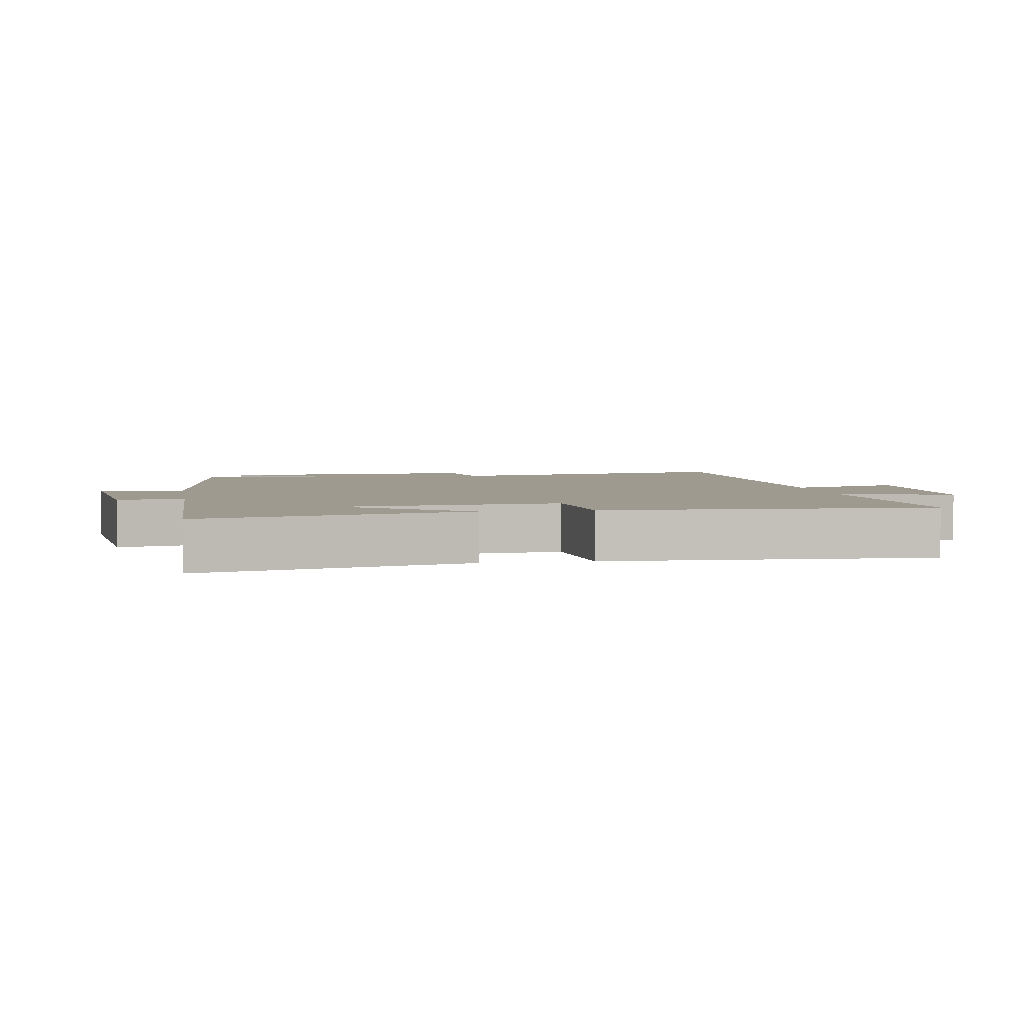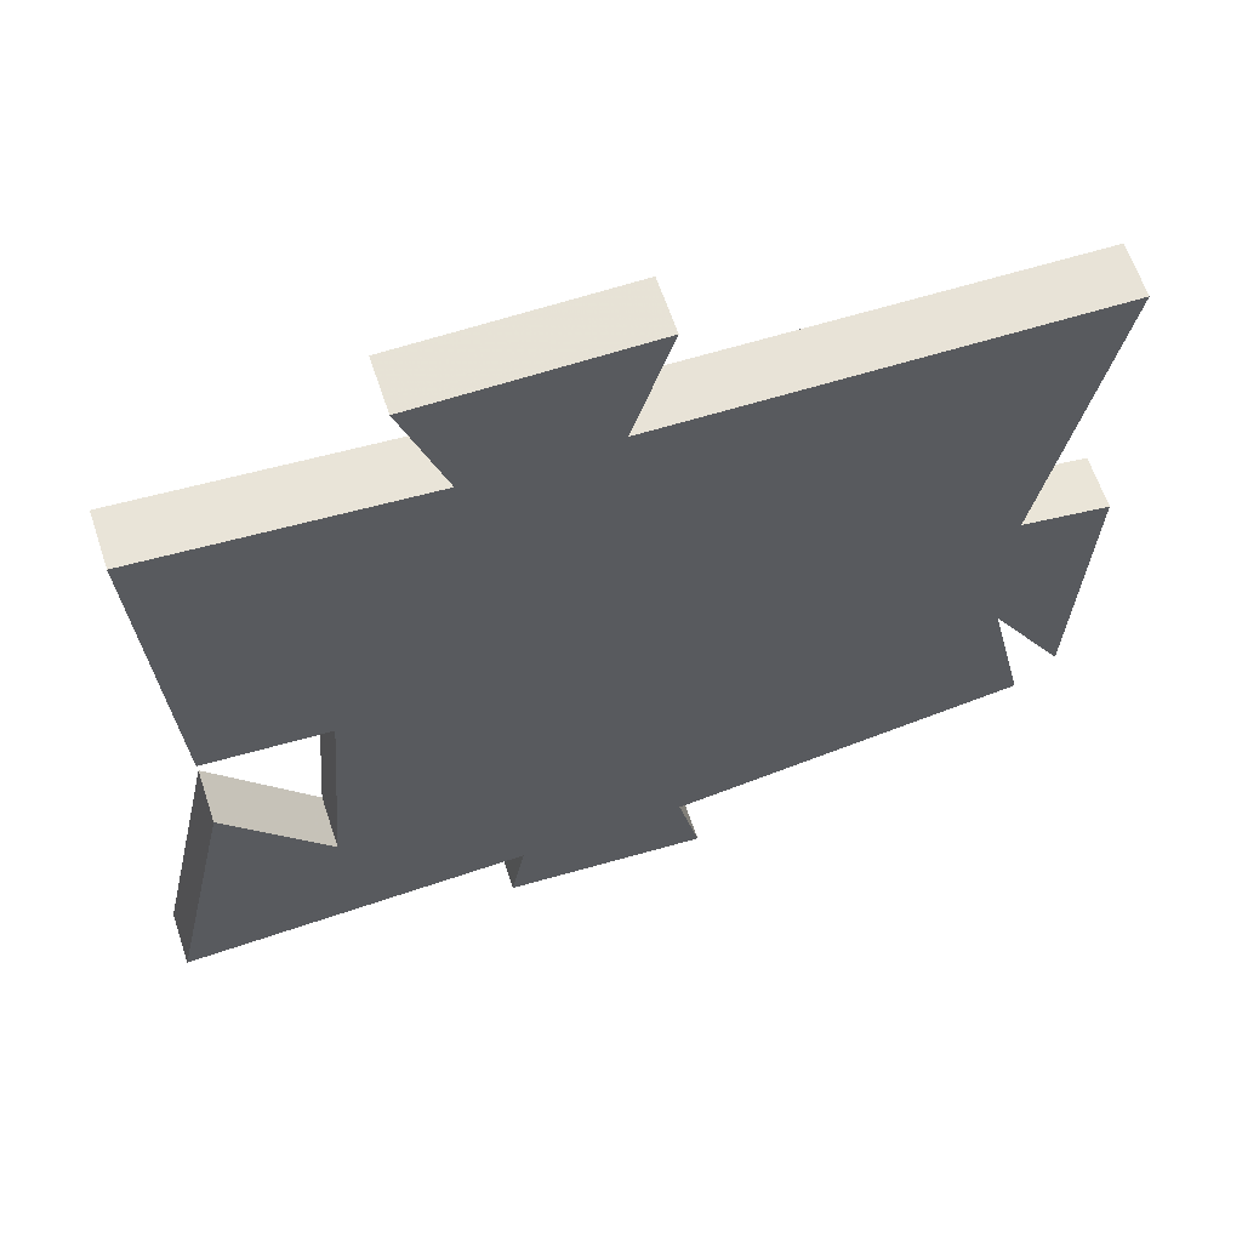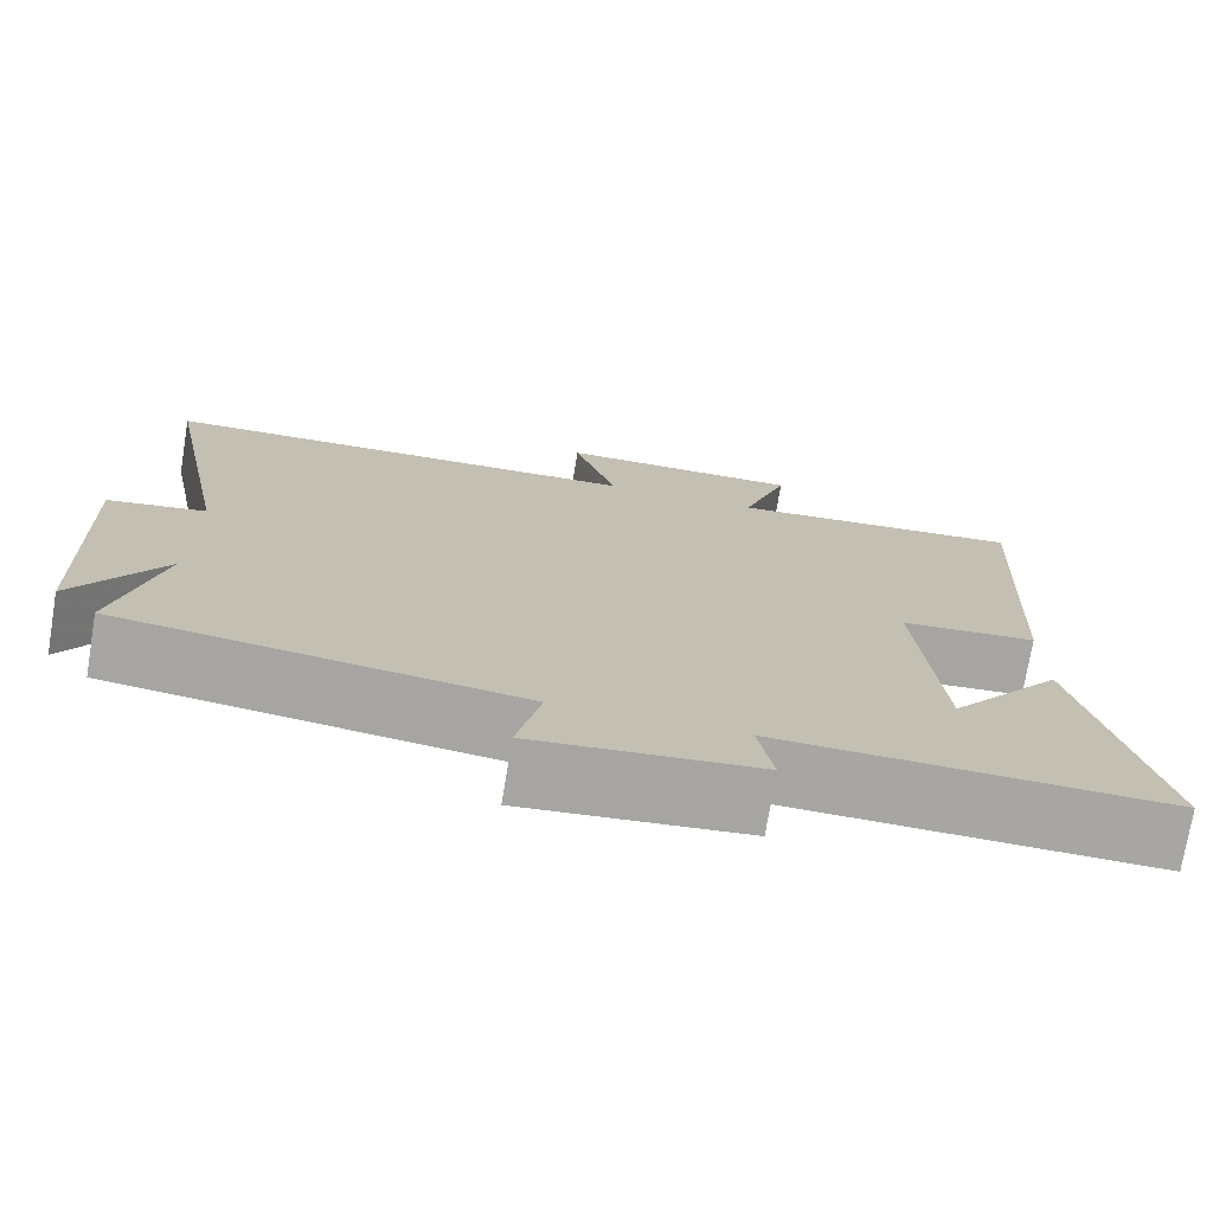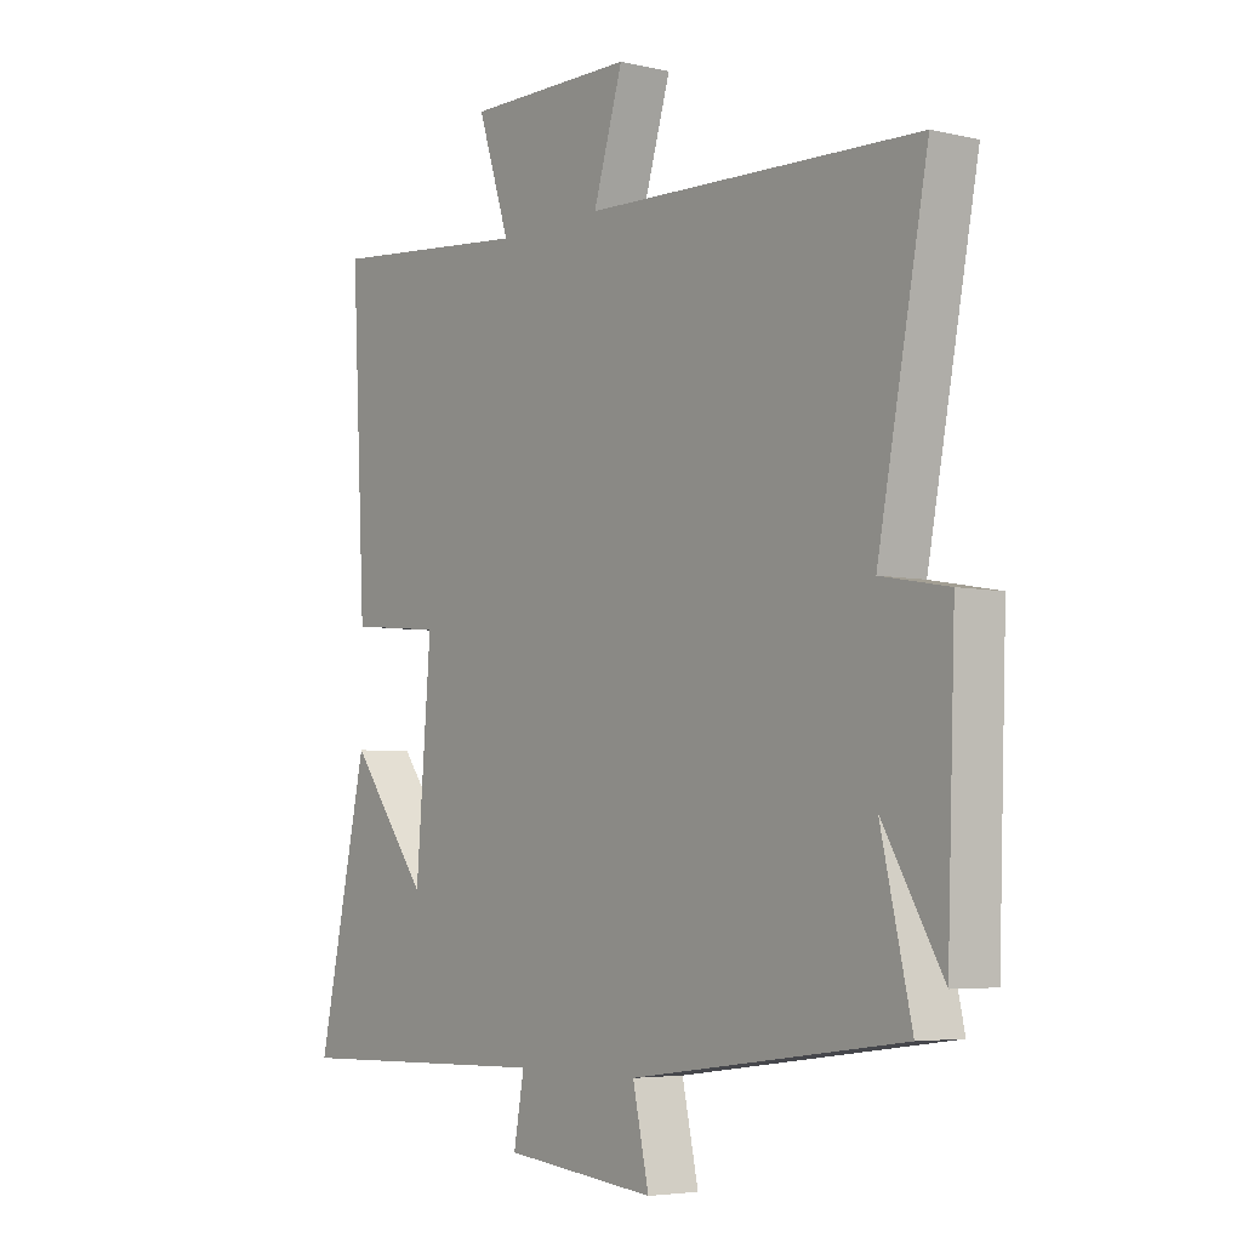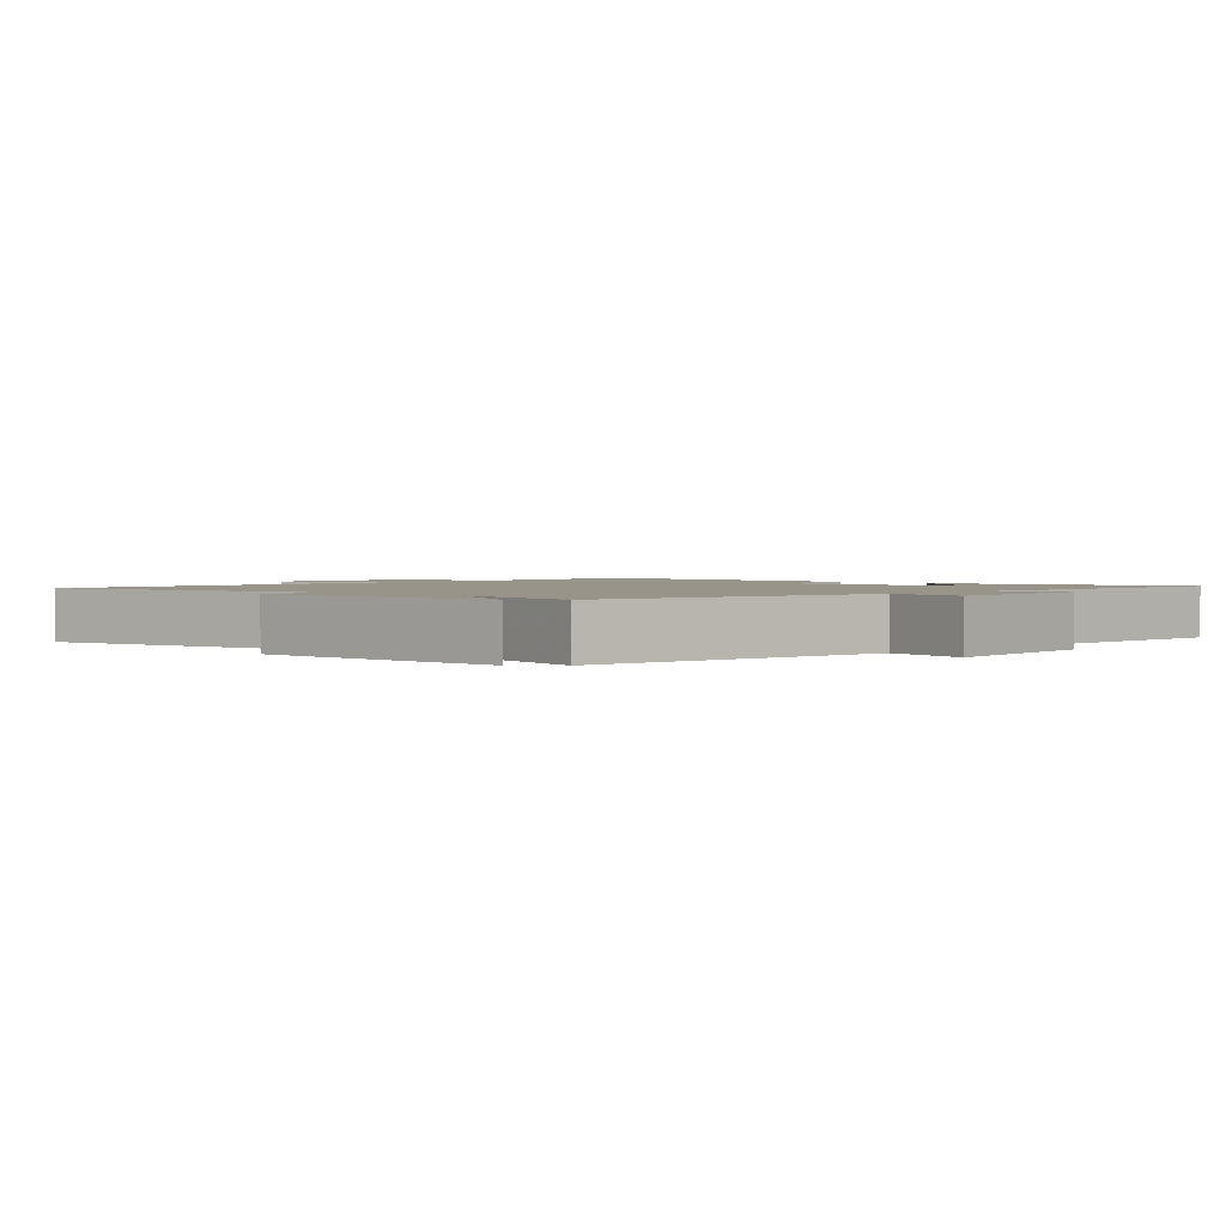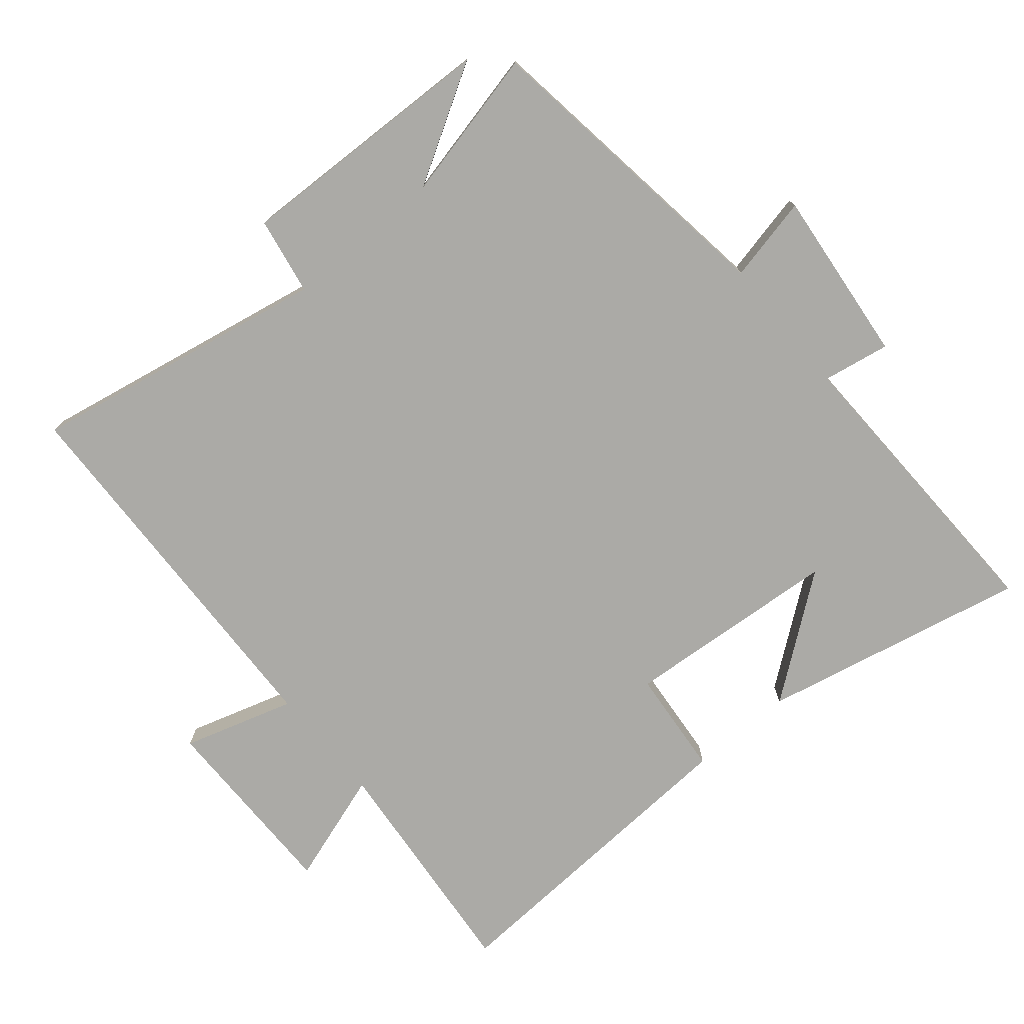
<metadata>
{"format":"obj","ext":"obj","renderer":"f3d","projection":"perspective","resolution":1024,"background":"white","views":[{"elev":3.7,"azim":-99.7,"up":"+Y"},{"elev":63.1,"azim":-18.5,"up":"+Z"},{"elev":-74.3,"azim":170.6,"up":"+Z"},{"elev":-4.9,"azim":53.4,"up":"+Z"},{"elev":1.7,"azim":134.1,"up":"+Y"},{"elev":-75.8,"azim":130.1,"up":"+Y"}]}
</metadata>
<code>
v -0.525 0.07 0.534
v -0.173 0.07 0.5
v -0.228 0.07 0.669
v 0.062 0.07 0.667
v 0.011 0.07 0.5
v 0.586 0.07 0.479
v 0.5 0.07 0.032
v 0.616 0.07 0.011
v 0.602 0.07 -0.385
v 0.5 0.07 -0.21
v 0.552 0.07 -0.438
v 0.085 0.07 -0.5
v 0.113 0.07 -0.628
v -0.149 0.07 -0.6
v -0.131 0.07 -0.5
v -0.586 0.07 -0.511
v -0.5 0.07 -0.113
v -0.365 0.07 -0.292
v -0.339 0.07 0.032
v -0.5 0.07 0.047
v -0.525 0 0.534
v -0.173 0 0.5
v -0.228 0 0.669
v 0.062 0 0.667
v 0.011 0 0.5
v 0.586 0 0.479
v 0.5 0 0.032
v 0.616 0 0.011
v 0.602 0 -0.385
v 0.5 0 -0.21
v 0.552 0 -0.438
v 0.085 0 -0.5
v 0.113 0 -0.628
v -0.149 0 -0.6
v -0.131 0 -0.5
v -0.586 0 -0.511
v -0.5 0 -0.113
v -0.365 0 -0.292
v -0.339 0 0.032
v -0.5 0 0.047
f 19 20 1 2
f 18 19 2
f 16 17 18
f 15 16 18
f 15 18 2
f 12 13 14 15
f 10 11 12 15
f 10 15 2
f 7 8 9 10
f 7 10 2 3
f 5 6 7
f 5 7 3
f 3 4 5
f 22 21 40 39
f 22 39 38
f 38 37 36
f 38 36 35
f 22 38 35
f 35 34 33 32
f 35 32 31 30
f 22 35 30
f 30 29 28 27
f 23 22 30 27
f 27 26 25
f 23 27 25
f 25 24 23
f 1 21 22 2
f 2 22 23 3
f 3 23 24 4
f 4 24 25 5
f 5 25 26 6
f 6 26 27 7
f 7 27 28 8
f 8 28 29 9
f 9 29 30 10
f 10 30 31 11
f 11 31 32 12
f 12 32 33 13
f 13 33 34 14
f 14 34 35 15
f 15 35 36 16
f 16 36 37 17
f 17 37 38 18
f 18 38 39 19
f 19 39 40 20
f 20 40 21 1

</code>
